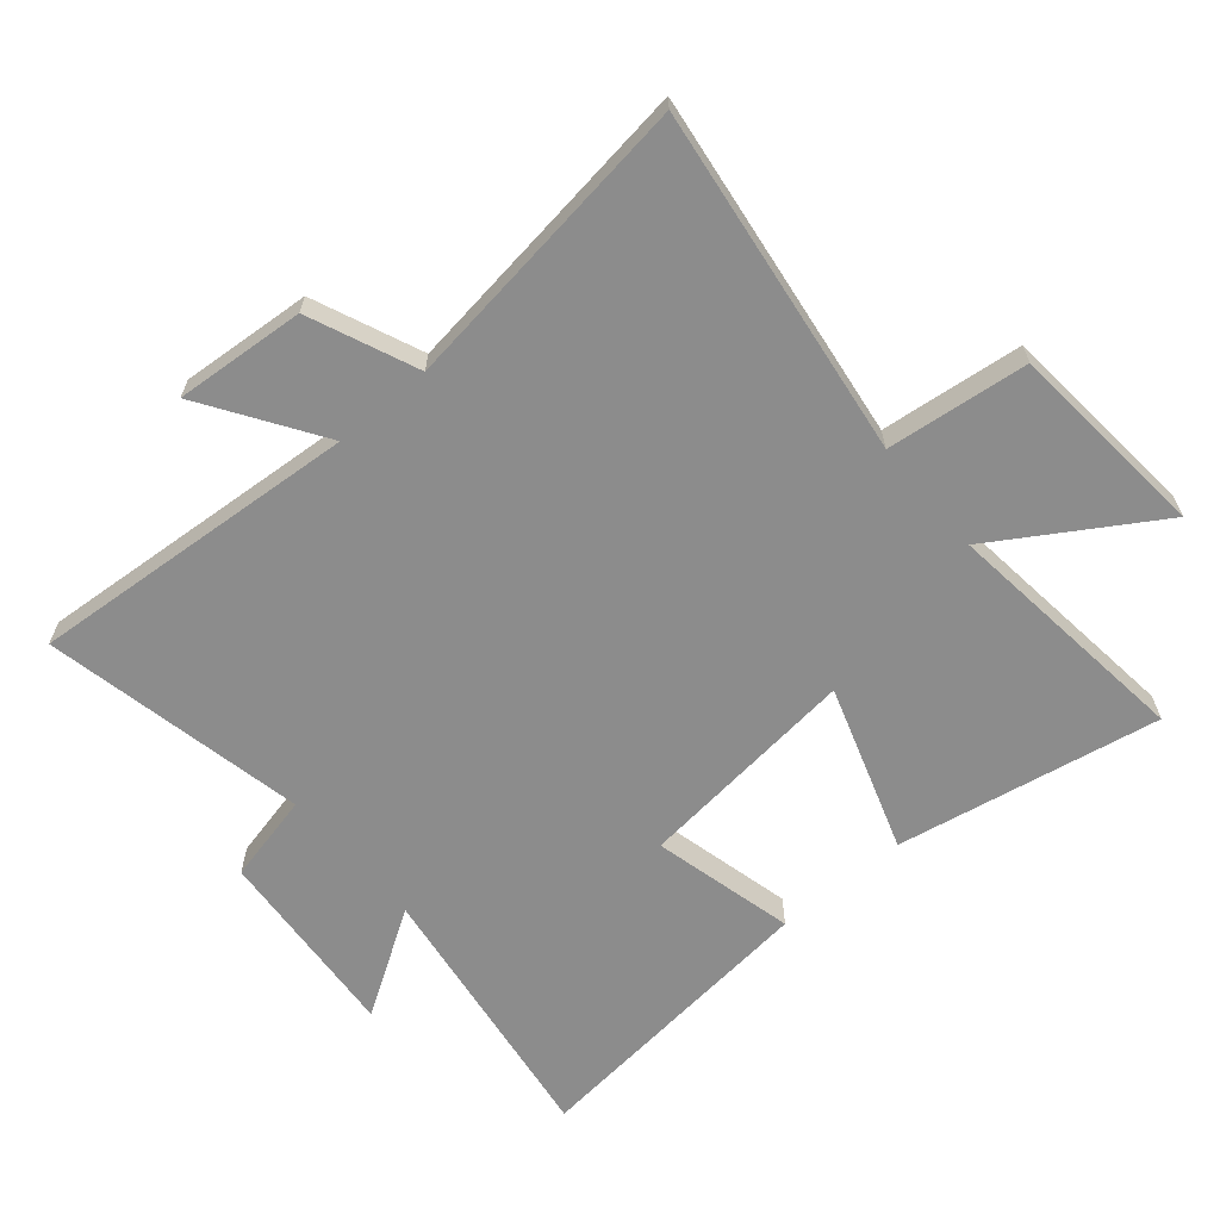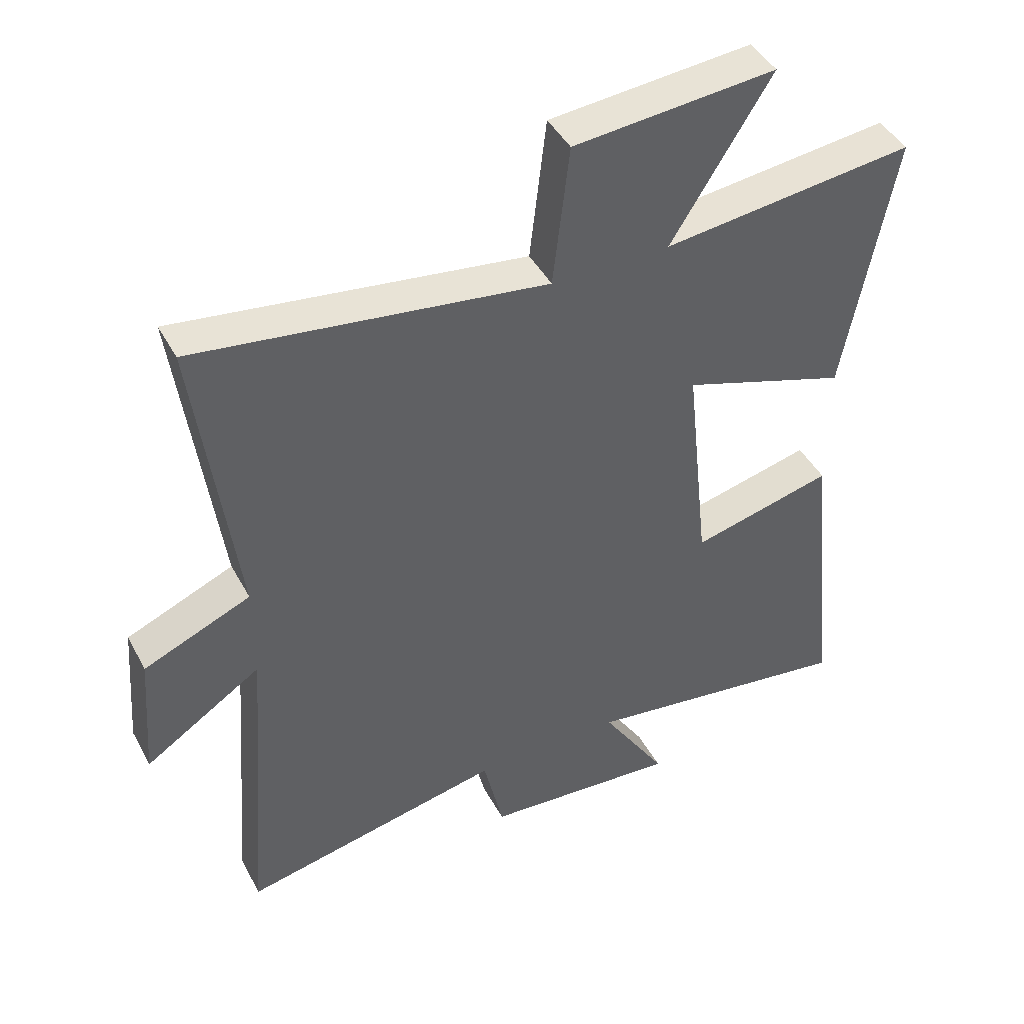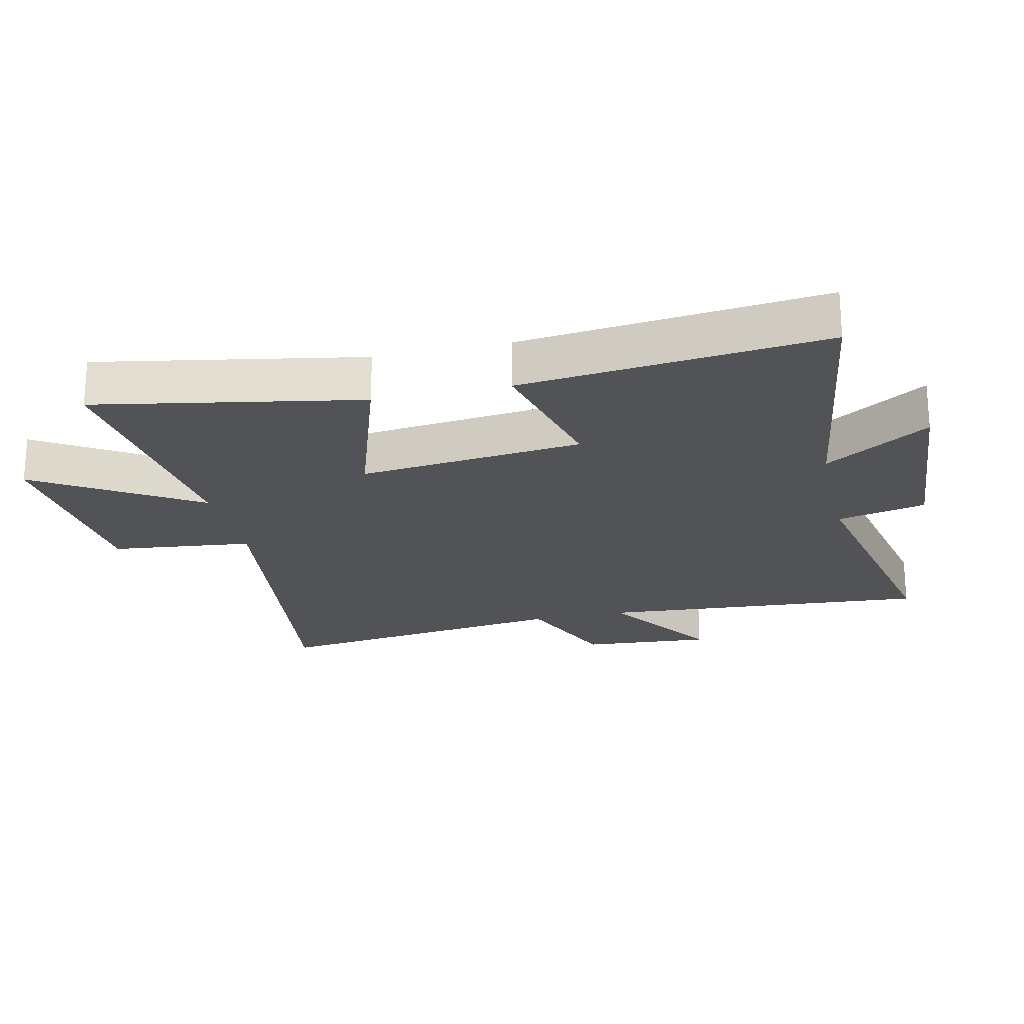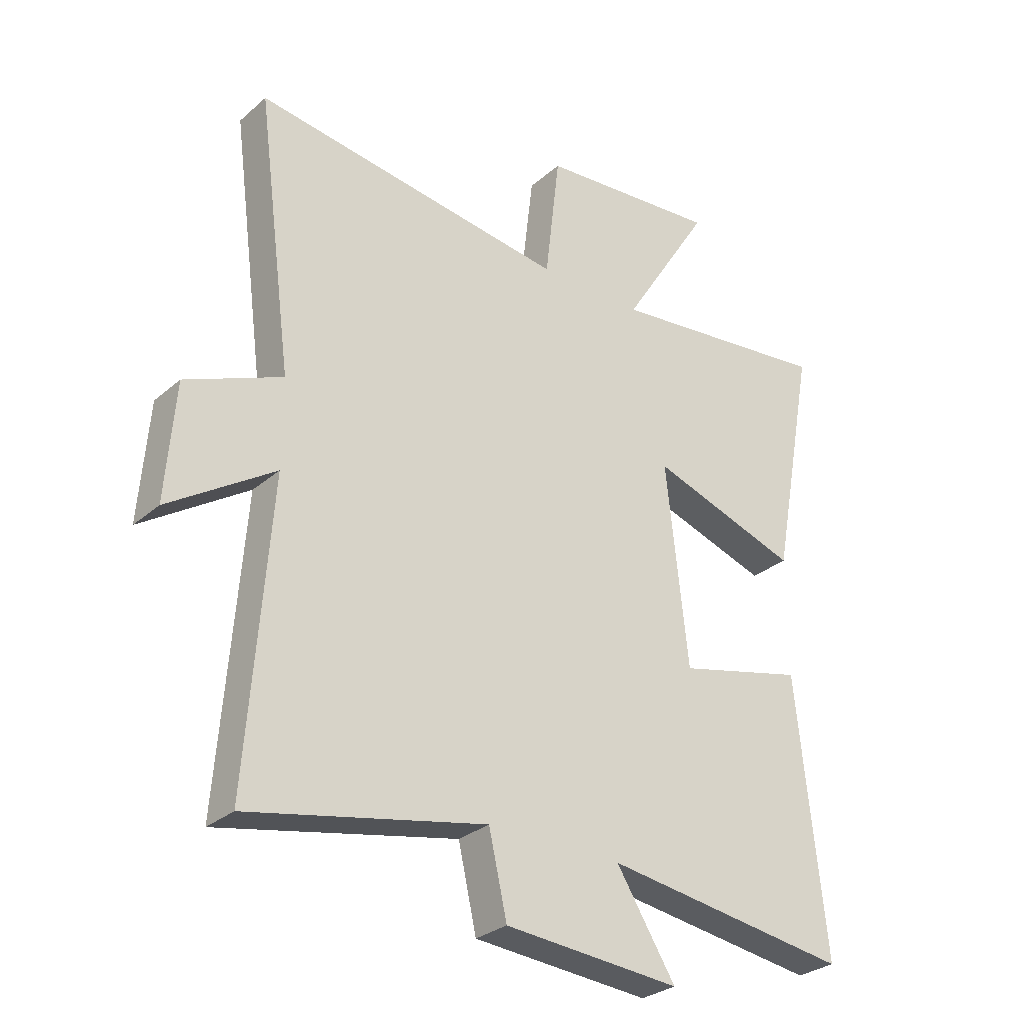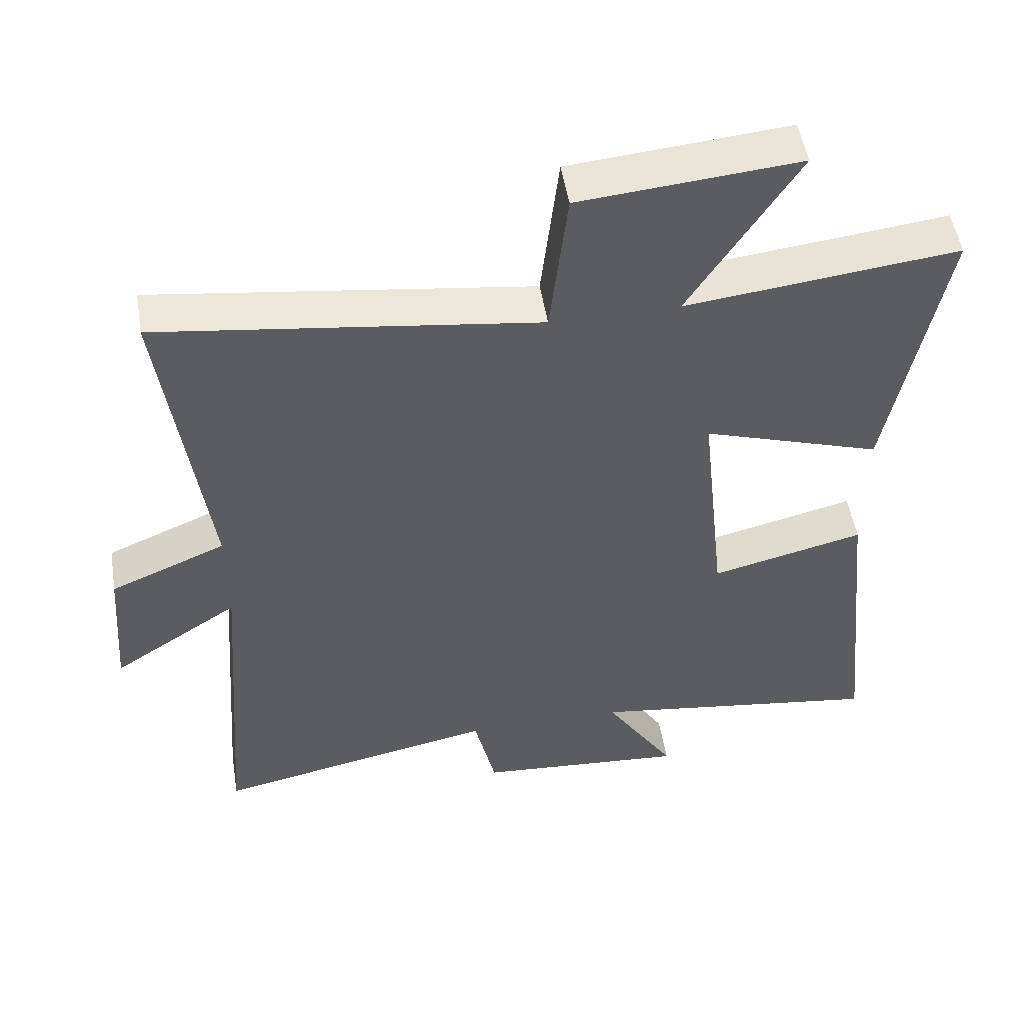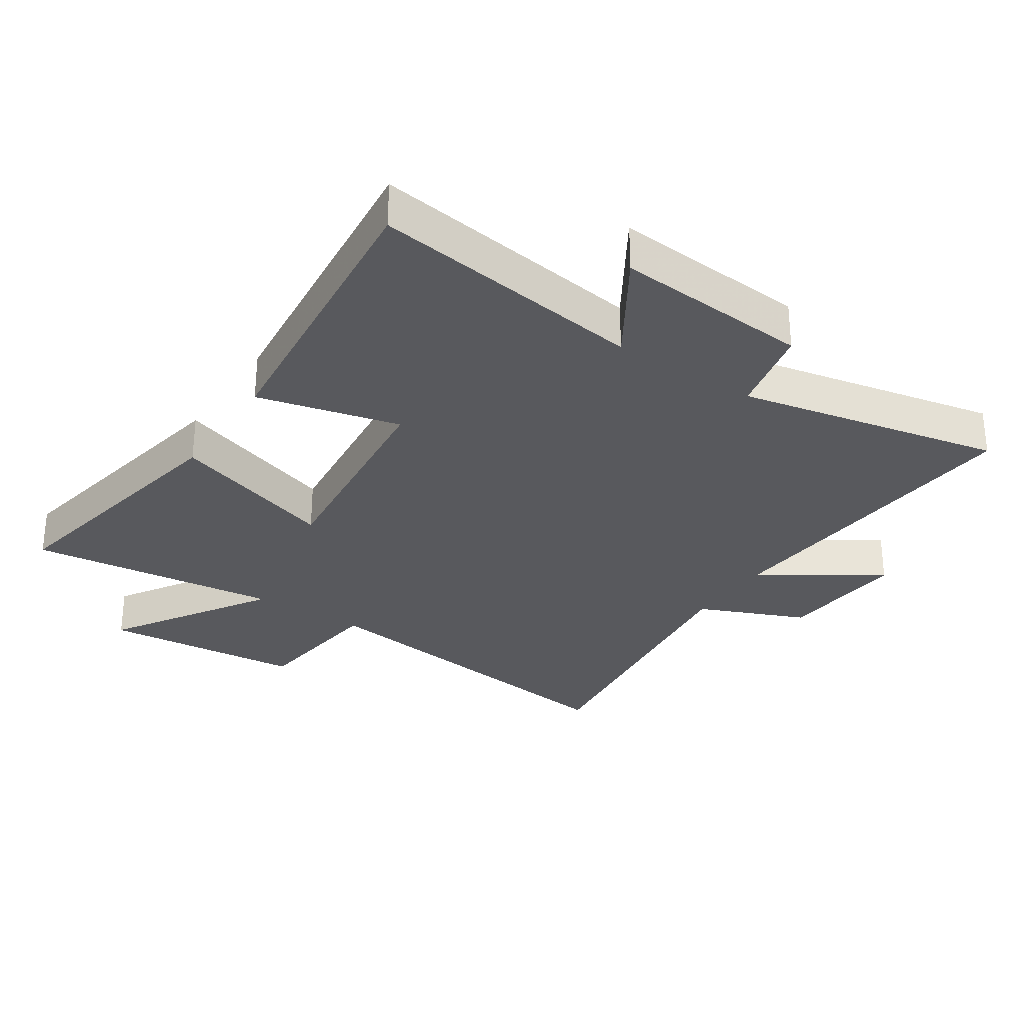
<metadata>
{"format":"obj","ext":"obj","renderer":"f3d","projection":"perspective","resolution":1024,"background":"white","views":[{"elev":-64.2,"azim":-49.7,"up":"+Y"},{"elev":43.9,"azim":-26.7,"up":"+Z"},{"elev":-22.2,"azim":102.9,"up":"+Y"},{"elev":-29.4,"azim":-38.5,"up":"+Z"},{"elev":51.5,"azim":-9.2,"up":"+Z"},{"elev":-29.9,"azim":146.4,"up":"+Y"}]}
</metadata>
<code>
v -0.54 0.07 -0.586
v -0.5 0.07 -0.061
v -0.686 0.07 -0.183
v -0.67 0.07 0.023
v -0.5 0.07 0.095
v -0.563 0.07 0.575
v -0.009 0.07 0.5
v 0.017 0.07 0.724
v 0.337 0.07 0.752
v 0.179 0.07 0.5
v 0.578 0.07 0.546
v 0.5 0.07 0.129
v 0.237 0.07 0.216
v 0.275 0.07 -0.138
v 0.5 0.07 -0.083
v 0.55 0.07 -0.562
v 0.115 0.07 -0.5
v 0.219 0.07 -0.665
v -0.091 0.07 -0.641
v -0.123 0.07 -0.5
v -0.54 0 -0.586
v -0.5 0 -0.061
v -0.686 0 -0.183
v -0.67 0 0.023
v -0.5 0 0.095
v -0.563 0 0.575
v -0.009 0 0.5
v 0.017 0 0.724
v 0.337 0 0.752
v 0.179 0 0.5
v 0.578 0 0.546
v 0.5 0 0.129
v 0.237 0 0.216
v 0.275 0 -0.138
v 0.5 0 -0.083
v 0.55 0 -0.562
v 0.115 0 -0.5
v 0.219 0 -0.665
v -0.091 0 -0.641
v -0.123 0 -0.5
f 17 18 19 20
f 14 15 16 17
f 13 14 17 20
f 10 11 12 13
f 20 1 2
f 13 20 2
f 10 13 2
f 7 8 9 10
f 5 6 7
f 10 2 3
f 7 10 3
f 5 7 3
f 3 4 5
f 40 39 38 37
f 37 36 35 34
f 40 37 34 33
f 33 32 31 30
f 22 21 40
f 22 40 33
f 22 33 30
f 30 29 28 27
f 27 26 25
f 23 22 30
f 23 30 27
f 23 27 25
f 25 24 23
f 1 21 22 2
f 2 22 23 3
f 3 23 24 4
f 4 24 25 5
f 5 25 26 6
f 6 26 27 7
f 7 27 28 8
f 8 28 29 9
f 9 29 30 10
f 10 30 31 11
f 11 31 32 12
f 12 32 33 13
f 13 33 34 14
f 14 34 35 15
f 15 35 36 16
f 16 36 37 17
f 17 37 38 18
f 18 38 39 19
f 19 39 40 20
f 20 40 21 1

</code>
